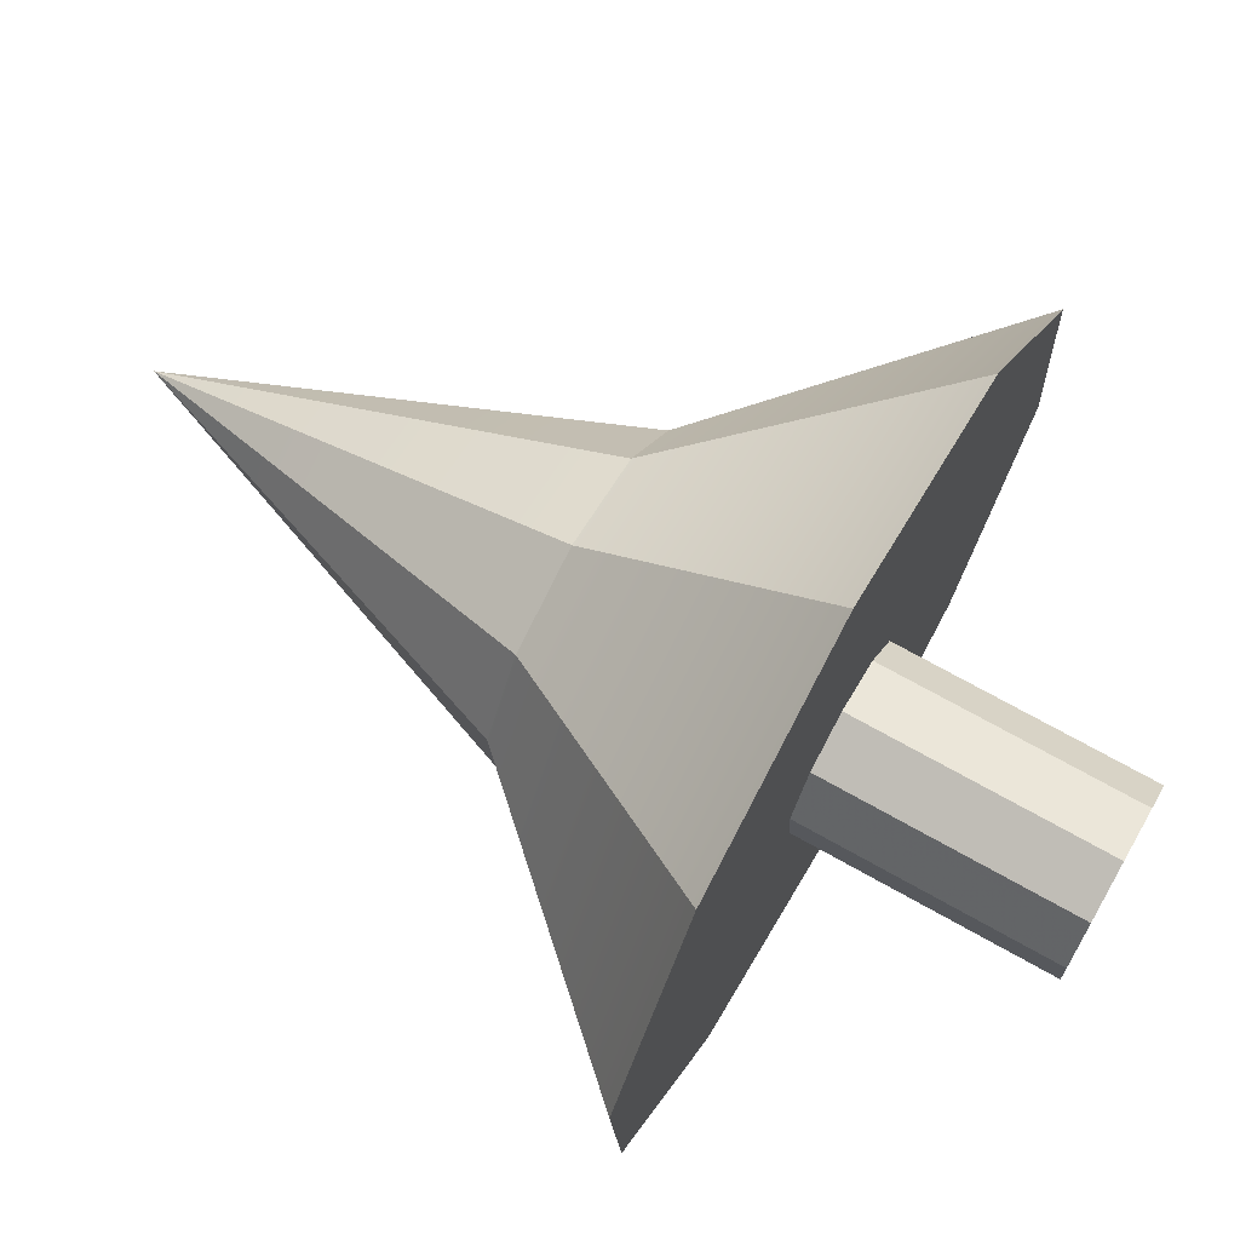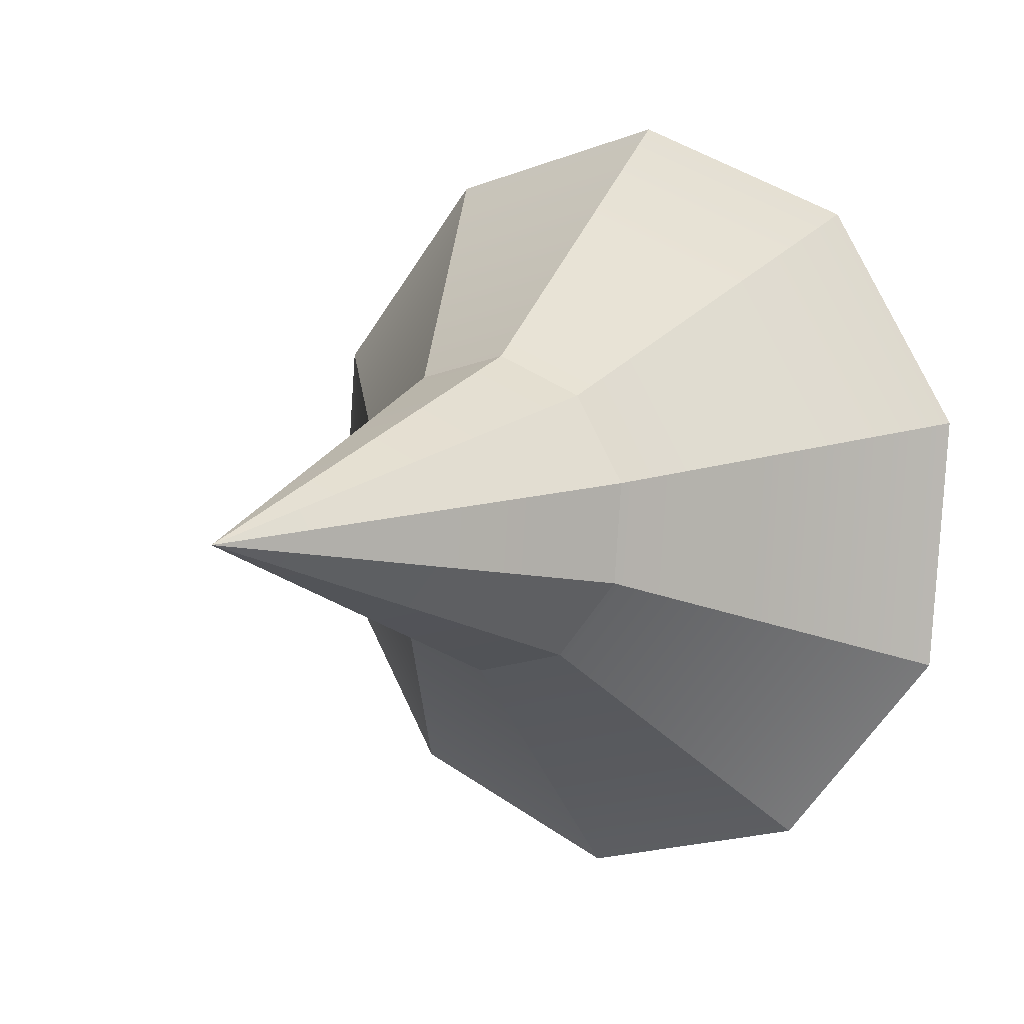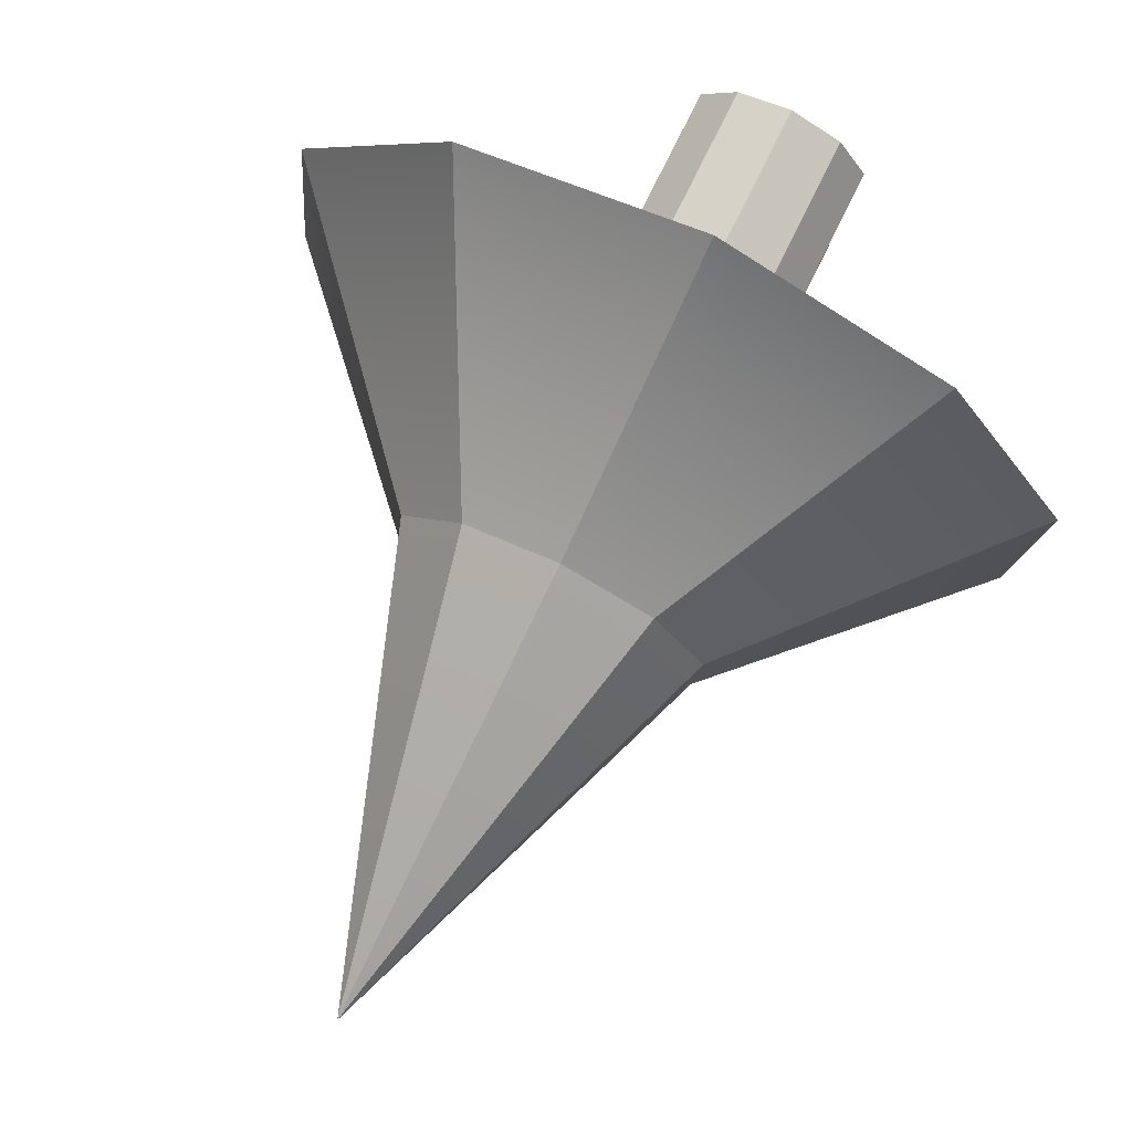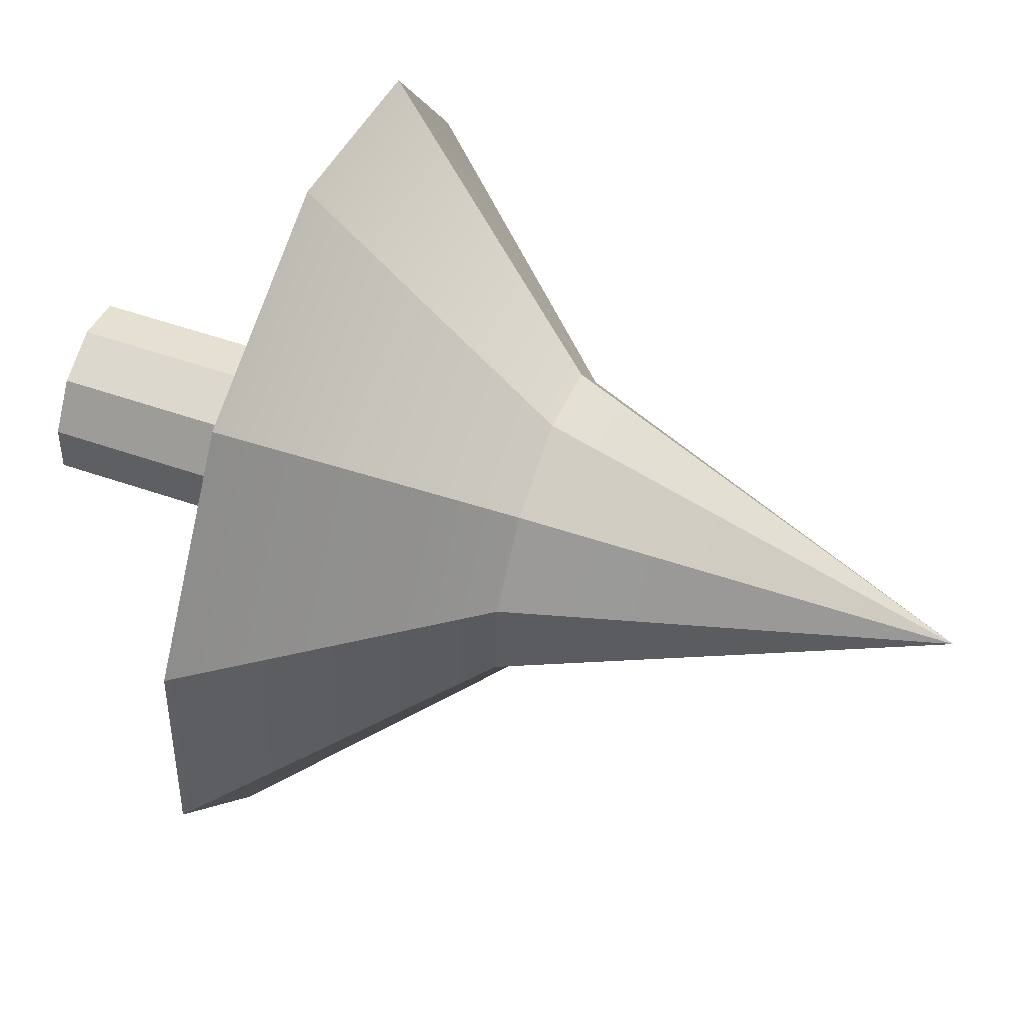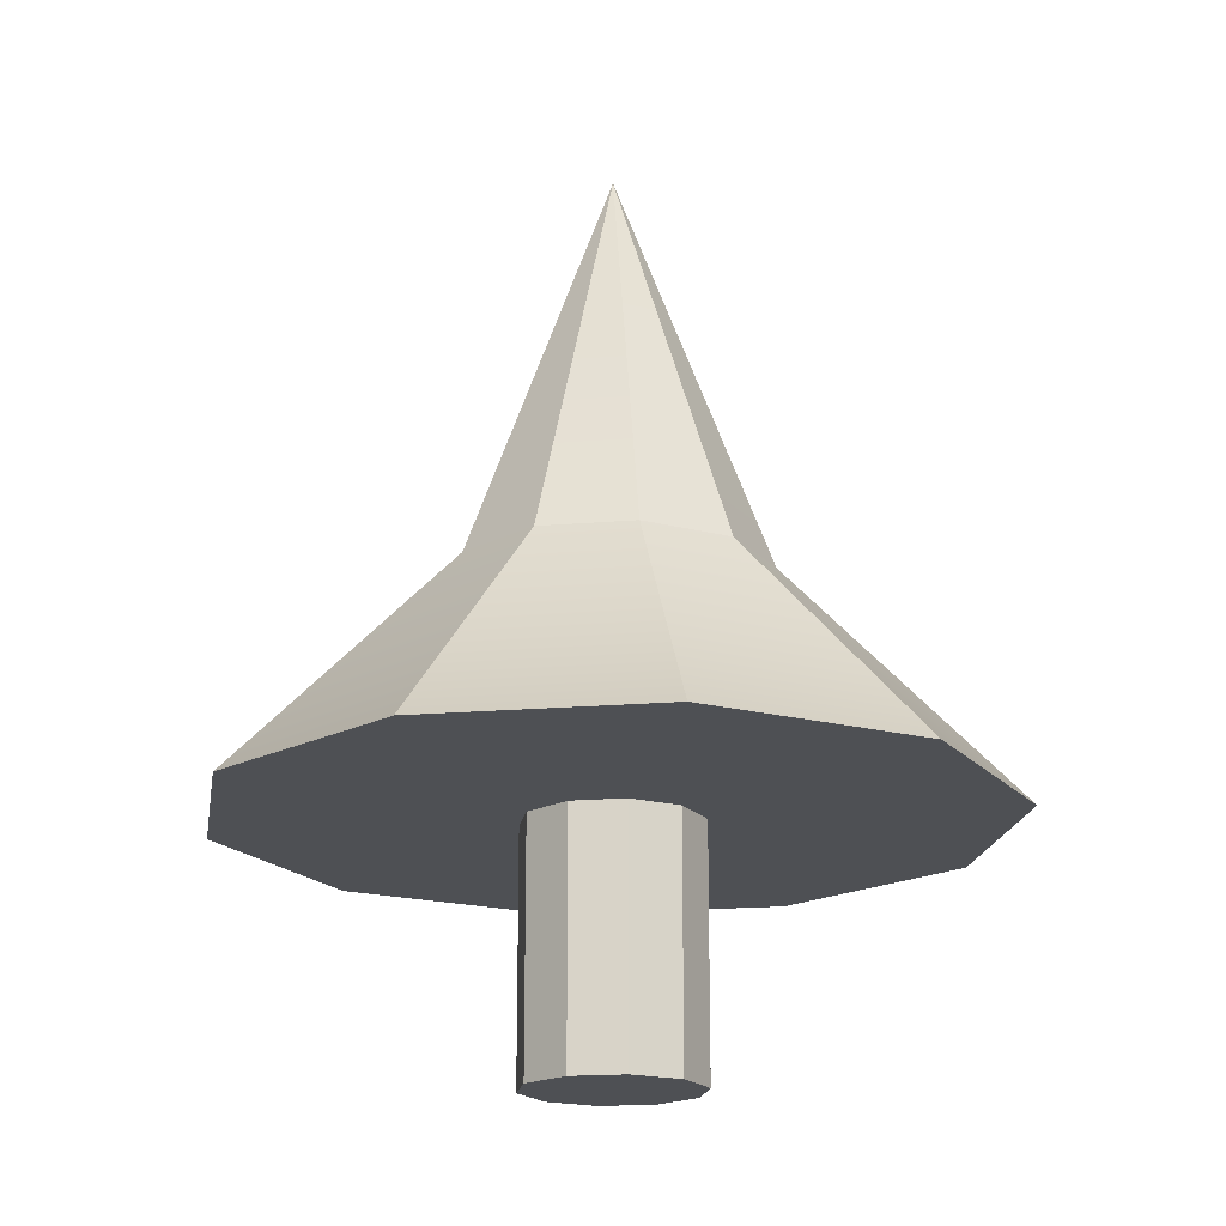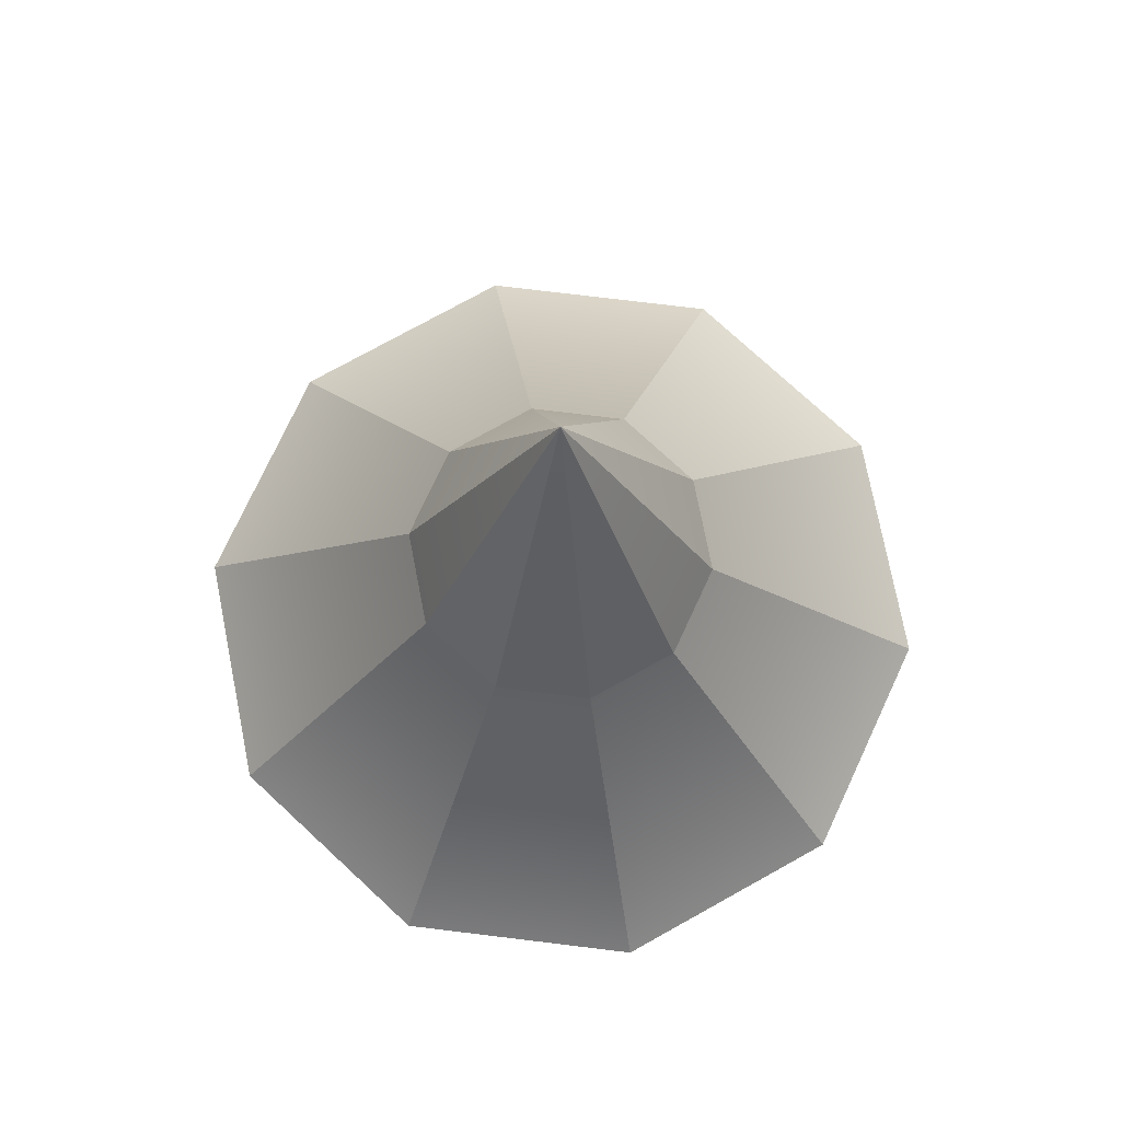
<metadata>
{"format":"obj","ext":"obj","renderer":"f3d","projection":"perspective","resolution":1024,"background":"white","views":[{"elev":70.7,"azim":-60.5,"up":"+Z"},{"elev":4.4,"azim":-145.1,"up":"+Z"},{"elev":75.6,"azim":-154.0,"up":"+Z"},{"elev":58.2,"azim":109.4,"up":"+Z"},{"elev":-18.7,"azim":-13.3,"up":"+Y"},{"elev":75.1,"azim":164.4,"up":"+Y"}]}
</metadata>
<code>
v 1.072 0 0.4439
v 1.128 0 -0.2708
v 1.072 4.95 0.4439
v 1.072 4.95 0.4439
v 1.128 0 -0.2708
v 1.128 4.95 -0.2708
v 1.128 0 -0.2708
v 0.7533 0 -0.882
v 1.128 4.95 -0.2708
v 1.128 4.95 -0.2708
v 0.7533 0 -0.882
v 0.7533 4.95 -0.882
v 0.7533 0 -0.882
v 0.09099 0 -1.156
v 0.7533 4.95 -0.882
v 0.7533 4.95 -0.882
v 0.09099 0 -1.156
v 0.09099 4.95 -1.156
v 0.09099 0 -1.156
v -0.6061 0 -0.989
v 0.09099 4.95 -1.156
v 0.09099 4.95 -1.156
v -0.6061 0 -0.989
v -0.6061 4.95 -0.989
v -0.6061 0 -0.989
v -1.072 0 -0.4439
v -0.6061 4.95 -0.989
v -0.6061 4.95 -0.989
v -1.072 0 -0.4439
v -1.072 4.95 -0.4439
v -1.072 0 -0.4439
v -1.128 0 0.2708
v -1.072 4.95 -0.4439
v -1.072 4.95 -0.4439
v -1.128 0 0.2708
v -1.128 4.95 0.2708
v -1.128 0 0.2708
v -0.7533 0 0.882
v -1.128 4.95 0.2708
v -1.128 4.95 0.2708
v -0.7533 0 0.882
v -0.7533 4.95 0.882
v -0.7533 0 0.882
v -0.09099 0 1.156
v -0.7533 4.95 0.882
v -0.7533 4.95 0.882
v -0.09099 0 1.156
v -0.09099 4.95 1.156
v -0.09099 0 1.156
v 0.6061 0 0.989
v -0.09099 4.95 1.156
v -0.09099 4.95 1.156
v 0.6061 0 0.989
v 0.6061 4.95 0.989
v 0.6061 0 0.989
v 1.072 0 0.4439
v 0.6061 4.95 0.989
v 0.6061 4.95 0.989
v 1.072 0 0.4439
v 1.072 4.95 0.4439
v 1.128 0 -0.2708
v 1.072 0 0.4439
v 0 0 0
v 0.7533 0 -0.882
v 1.128 0 -0.2708
v 0 0 0
v 0.09099 0 -1.156
v 0.7533 0 -0.882
v 0 0 0
v -0.6061 0 -0.989
v 0.09099 0 -1.156
v 0 0 0
v -1.072 0 -0.4439
v -0.6061 0 -0.989
v 0 0 0
v -1.128 0 0.2708
v -1.072 0 -0.4439
v 0 0 0
v -0.7533 0 0.882
v -1.128 0 0.2708
v 0 0 0
v -0.09099 0 1.156
v -0.7533 0 0.882
v 0 0 0
v 0.6061 0 0.989
v -0.09099 0 1.156
v 0 0 0
v 1.072 0 0.4439
v 0.6061 0 0.989
v 0 0 0
v 2.05 5.97 0.8491
v 1.159 5.97 1.892
v 2.157 5.97 -0.518
v 1.159 5.97 1.892
v -0.1741 5.97 2.212
v 2.157 5.97 -0.518
v -0.1741 5.97 2.212
v -1.441 5.97 1.687
v 2.157 5.97 -0.518
v -1.441 5.97 1.687
v -2.157 5.97 0.518
v 2.157 5.97 -0.518
v -2.157 5.97 0.518
v -2.05 5.97 -0.8491
v 2.157 5.97 -0.518
v -2.05 5.97 -0.8491
v -1.159 5.97 -1.892
v 2.157 5.97 -0.518
v -1.159 5.97 -1.892
v 0.1741 5.97 -2.212
v 2.157 5.97 -0.518
v 0.1741 5.97 -2.212
v 1.441 5.97 -1.687
v 2.157 5.97 -0.518
v 2.05 5.97 0.8491
v 2.157 5.97 -0.518
v 0 11.87 0
v 2.157 5.97 -0.518
v 1.441 5.97 -1.687
v 0 11.87 0
v 1.441 5.97 -1.687
v 0.1741 5.97 -2.212
v 0 11.87 0
v 0.1741 5.97 -2.212
v -1.159 5.97 -1.892
v 0 11.87 0
v -1.159 5.97 -1.892
v -2.05 5.97 -0.8491
v 0 11.87 0
v -2.05 5.97 -0.8491
v -2.157 5.97 0.518
v 0 11.87 0
v -2.157 5.97 0.518
v -1.441 5.97 1.687
v 0 11.87 0
v -1.441 5.97 1.687
v -0.1741 5.97 2.212
v 0 11.87 0
v -0.1741 5.97 2.212
v 1.159 5.97 1.892
v 0 11.87 0
v 1.159 5.97 1.892
v 2.05 5.97 0.8491
v 0 11.87 0
v 4.712 3.251 1.952
v 2.665 3.251 4.348
v 4.959 3.251 -1.191
v 2.665 3.251 4.348
v -0.4 3.251 5.084
v 4.959 3.251 -1.191
v -0.4 3.251 5.084
v -3.312 3.251 3.878
v 4.959 3.251 -1.191
v -3.312 3.251 3.878
v -4.959 3.251 1.191
v 4.959 3.251 -1.191
v -4.959 3.251 1.191
v -4.712 3.251 -1.952
v 4.959 3.251 -1.191
v -4.712 3.251 -1.952
v -2.665 3.251 -4.348
v 4.959 3.251 -1.191
v -2.665 3.251 -4.348
v 0.4 3.251 -5.084
v 4.959 3.251 -1.191
v 0.4 3.251 -5.084
v 3.312 3.251 -3.878
v 4.959 3.251 -1.191
v 4.712 3.251 1.952
v 4.959 3.251 -1.191
v 0 8.539 0
v 4.959 3.251 -1.191
v 3.312 3.251 -3.878
v 0 8.539 0
v 3.312 3.251 -3.878
v 0.4 3.251 -5.084
v 0 8.539 0
v 0.4 3.251 -5.084
v -2.665 3.251 -4.348
v 0 8.539 0
v -2.665 3.251 -4.348
v -4.712 3.251 -1.952
v 0 8.539 0
v -4.712 3.251 -1.952
v -4.959 3.251 1.191
v 0 8.539 0
v -4.959 3.251 1.191
v -3.312 3.251 3.878
v 0 8.539 0
v -3.312 3.251 3.878
v -0.4 3.251 5.084
v 0 8.539 0
v -0.4 3.251 5.084
v 2.665 3.251 4.348
v 0 8.539 0
v 2.665 3.251 4.348
v 4.712 3.251 1.952
v 0 8.539 0
v 1.072 0 0.4439
v 1.128 0 -0.2708
v 1.072 4.95 0.4439
v 1.072 4.95 0.4439
v 1.128 0 -0.2708
v 1.128 4.95 -0.2708
v 1.128 0 -0.2708
v 0.7533 0 -0.882
v 1.128 4.95 -0.2708
v 1.128 4.95 -0.2708
v 0.7533 0 -0.882
v 0.7533 4.95 -0.882
v 0.7533 0 -0.882
v 0.09099 0 -1.156
v 0.7533 4.95 -0.882
v 0.7533 4.95 -0.882
v 0.09099 0 -1.156
v 0.09099 4.95 -1.156
v 0.09099 0 -1.156
v -0.6061 0 -0.989
v 0.09099 4.95 -1.156
v 0.09099 4.95 -1.156
v -0.6061 0 -0.989
v -0.6061 4.95 -0.989
v -0.6061 0 -0.989
v -1.072 0 -0.4439
v -0.6061 4.95 -0.989
v -0.6061 4.95 -0.989
v -1.072 0 -0.4439
v -1.072 4.95 -0.4439
v -1.072 0 -0.4439
v -1.128 0 0.2708
v -1.072 4.95 -0.4439
v -1.072 4.95 -0.4439
v -1.128 0 0.2708
v -1.128 4.95 0.2708
v -1.128 0 0.2708
v -0.7533 0 0.882
v -1.128 4.95 0.2708
v -1.128 4.95 0.2708
v -0.7533 0 0.882
v -0.7533 4.95 0.882
v -0.7533 0 0.882
v -0.09099 0 1.156
v -0.7533 4.95 0.882
v -0.7533 4.95 0.882
v -0.09099 0 1.156
v -0.09099 4.95 1.156
v -0.09099 0 1.156
v 0.6061 0 0.989
v -0.09099 4.95 1.156
v -0.09099 4.95 1.156
v 0.6061 0 0.989
v 0.6061 4.95 0.989
v 0.6061 0 0.989
v 1.072 0 0.4439
v 0.6061 4.95 0.989
v 0.6061 4.95 0.989
v 1.072 0 0.4439
v 1.072 4.95 0.4439
v 1.128 0 -0.2708
v 1.072 0 0.4439
v 0 0 0
v 0.7533 0 -0.882
v 1.128 0 -0.2708
v 0 0 0
v 0.09099 0 -1.156
v 0.7533 0 -0.882
v 0 0 0
v -0.6061 0 -0.989
v 0.09099 0 -1.156
v 0 0 0
v -1.072 0 -0.4439
v -0.6061 0 -0.989
v 0 0 0
v -1.128 0 0.2708
v -1.072 0 -0.4439
v 0 0 0
v -0.7533 0 0.882
v -1.128 0 0.2708
v 0 0 0
v -0.09099 0 1.156
v -0.7533 0 0.882
v 0 0 0
v 0.6061 0 0.989
v -0.09099 0 1.156
v 0 0 0
v 1.072 0 0.4439
v 0.6061 0 0.989
v 0 0 0
v 2.05 5.97 0.8491
v 1.159 5.97 1.892
v 2.157 5.97 -0.518
v 1.159 5.97 1.892
v -0.1741 5.97 2.212
v 2.157 5.97 -0.518
v -0.1741 5.97 2.212
v -1.441 5.97 1.687
v 2.157 5.97 -0.518
v -1.441 5.97 1.687
v -2.157 5.97 0.518
v 2.157 5.97 -0.518
v -2.157 5.97 0.518
v -2.05 5.97 -0.8491
v 2.157 5.97 -0.518
v -2.05 5.97 -0.8491
v -1.159 5.97 -1.892
v 2.157 5.97 -0.518
v -1.159 5.97 -1.892
v 0.1741 5.97 -2.212
v 2.157 5.97 -0.518
v 0.1741 5.97 -2.212
v 1.441 5.97 -1.687
v 2.157 5.97 -0.518
v 2.05 5.97 0.8491
v 2.157 5.97 -0.518
v 0 11.87 0
v 2.157 5.97 -0.518
v 1.441 5.97 -1.687
v 0 11.87 0
v 1.441 5.97 -1.687
v 0.1741 5.97 -2.212
v 0 11.87 0
v 0.1741 5.97 -2.212
v -1.159 5.97 -1.892
v 0 11.87 0
v -1.159 5.97 -1.892
v -2.05 5.97 -0.8491
v 0 11.87 0
v -2.05 5.97 -0.8491
v -2.157 5.97 0.518
v 0 11.87 0
v -2.157 5.97 0.518
v -1.441 5.97 1.687
v 0 11.87 0
v -1.441 5.97 1.687
v -0.1741 5.97 2.212
v 0 11.87 0
v -0.1741 5.97 2.212
v 1.159 5.97 1.892
v 0 11.87 0
v 1.159 5.97 1.892
v 2.05 5.97 0.8491
v 0 11.87 0
v 4.712 3.251 1.952
v 2.665 3.251 4.348
v 4.959 3.251 -1.191
v 2.665 3.251 4.348
v -0.4 3.251 5.084
v 4.959 3.251 -1.191
v -0.4 3.251 5.084
v -3.312 3.251 3.878
v 4.959 3.251 -1.191
v -3.312 3.251 3.878
v -4.959 3.251 1.191
v 4.959 3.251 -1.191
v -4.959 3.251 1.191
v -4.712 3.251 -1.952
v 4.959 3.251 -1.191
v -4.712 3.251 -1.952
v -2.665 3.251 -4.348
v 4.959 3.251 -1.191
v -2.665 3.251 -4.348
v 0.4 3.251 -5.084
v 4.959 3.251 -1.191
v 0.4 3.251 -5.084
v 3.312 3.251 -3.878
v 4.959 3.251 -1.191
v 4.712 3.251 1.952
v 4.959 3.251 -1.191
v 0 8.539 0
v 4.959 3.251 -1.191
v 3.312 3.251 -3.878
v 0 8.539 0
v 3.312 3.251 -3.878
v 0.4 3.251 -5.084
v 0 8.539 0
v 0.4 3.251 -5.084
v -2.665 3.251 -4.348
v 0 8.539 0
v -2.665 3.251 -4.348
v -4.712 3.251 -1.952
v 0 8.539 0
v -4.712 3.251 -1.952
v -4.959 3.251 1.191
v 0 8.539 0
v -4.959 3.251 1.191
v -3.312 3.251 3.878
v 0 8.539 0
v -3.312 3.251 3.878
v -0.4 3.251 5.084
v 0 8.539 0
v -0.4 3.251 5.084
v 2.665 3.251 4.348
v 0 8.539 0
v 2.665 3.251 4.348
v 4.712 3.251 1.952
v 0 8.539 0
f 1 2 3
f 4 5 6
f 7 8 9
f 10 11 12
f 13 14 15
f 16 17 18
f 19 20 21
f 22 23 24
f 25 26 27
f 28 29 30
f 31 32 33
f 34 35 36
f 37 38 39
f 40 41 42
f 43 44 45
f 46 47 48
f 49 50 51
f 52 53 54
f 55 56 57
f 58 59 60
f 61 62 63
f 64 65 66
f 67 68 69
f 70 71 72
f 73 74 75
f 76 77 78
f 79 80 81
f 82 83 84
f 85 86 87
f 88 89 90
f 91 92 93
f 94 95 96
f 97 98 99
f 100 101 102
f 103 104 105
f 106 107 108
f 109 110 111
f 112 113 114
f 115 116 117
f 118 119 120
f 121 122 123
f 124 125 126
f 127 128 129
f 130 131 132
f 133 134 135
f 136 137 138
f 139 140 141
f 142 143 144
f 145 146 147
f 148 149 150
f 151 152 153
f 154 155 156
f 157 158 159
f 160 161 162
f 163 164 165
f 166 167 168
f 169 170 171
f 172 173 174
f 175 176 177
f 178 179 180
f 181 182 183
f 184 185 186
f 187 188 189
f 190 191 192
f 193 194 195
f 196 197 198
f 199 200 201
f 202 203 204
f 205 206 207
f 208 209 210
f 211 212 213
f 214 215 216
f 217 218 219
f 220 221 222
f 223 224 225
f 226 227 228
f 229 230 231
f 232 233 234
f 235 236 237
f 238 239 240
f 241 242 243
f 244 245 246
f 247 248 249
f 250 251 252
f 253 254 255
f 256 257 258
f 259 260 261
f 262 263 264
f 265 266 267
f 268 269 270
f 271 272 273
f 274 275 276
f 277 278 279
f 280 281 282
f 283 284 285
f 286 287 288
f 289 290 291
f 292 293 294
f 295 296 297
f 298 299 300
f 301 302 303
f 304 305 306
f 307 308 309
f 310 311 312
f 313 314 315
f 316 317 318
f 319 320 321
f 322 323 324
f 325 326 327
f 328 329 330
f 331 332 333
f 334 335 336
f 337 338 339
f 340 341 342
f 343 344 345
f 346 347 348
f 349 350 351
f 352 353 354
f 355 356 357
f 358 359 360
f 361 362 363
f 364 365 366
f 367 368 369
f 370 371 372
f 373 374 375
f 376 377 378
f 379 380 381
f 382 383 384
f 385 386 387
f 388 389 390
f 391 392 393
f 394 395 396

</code>
